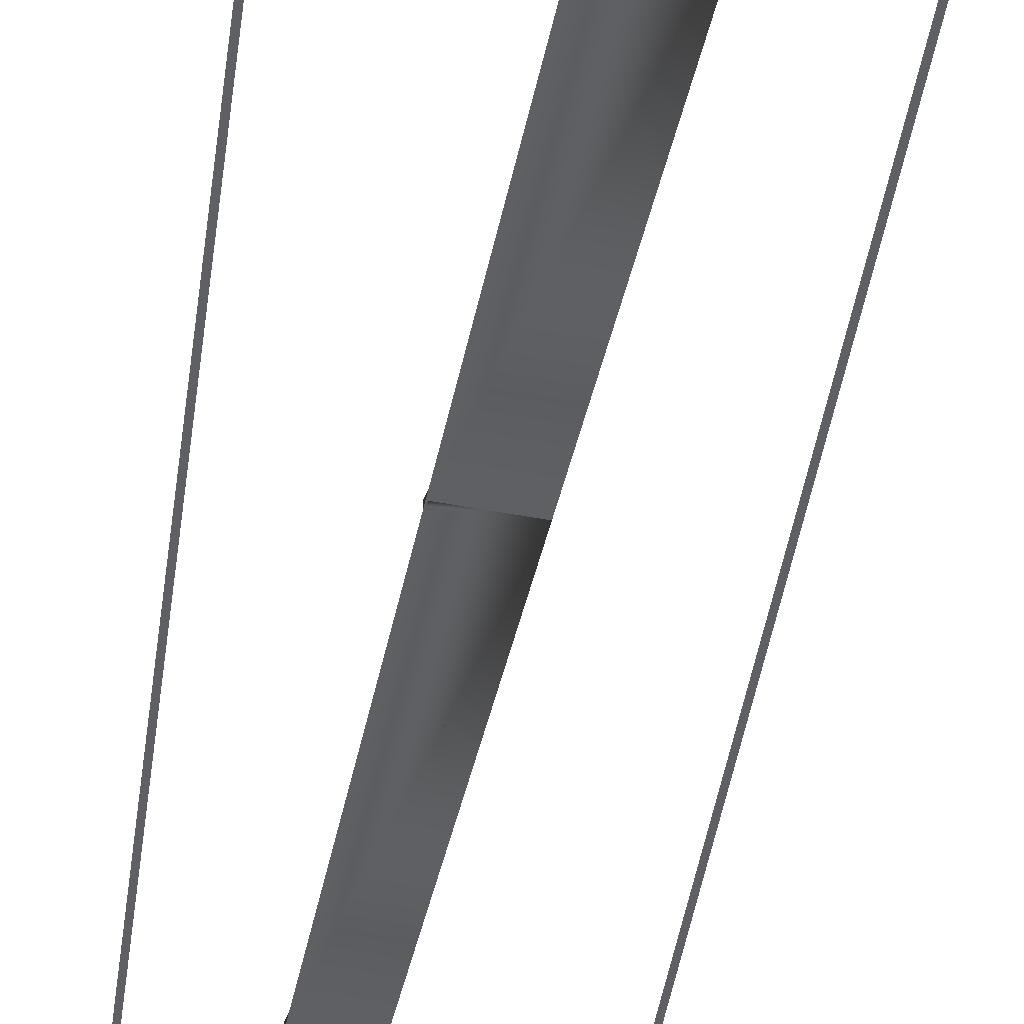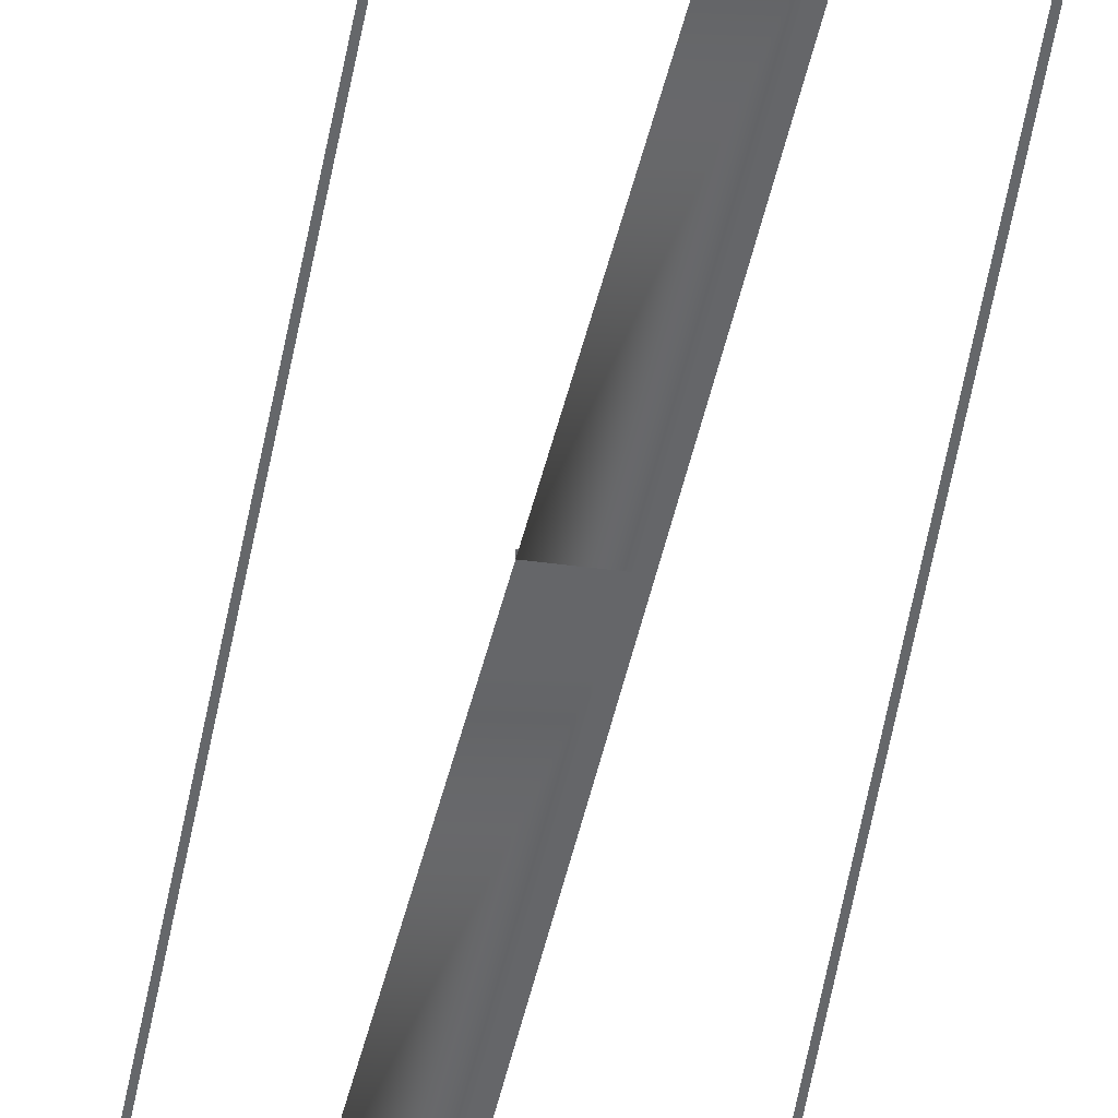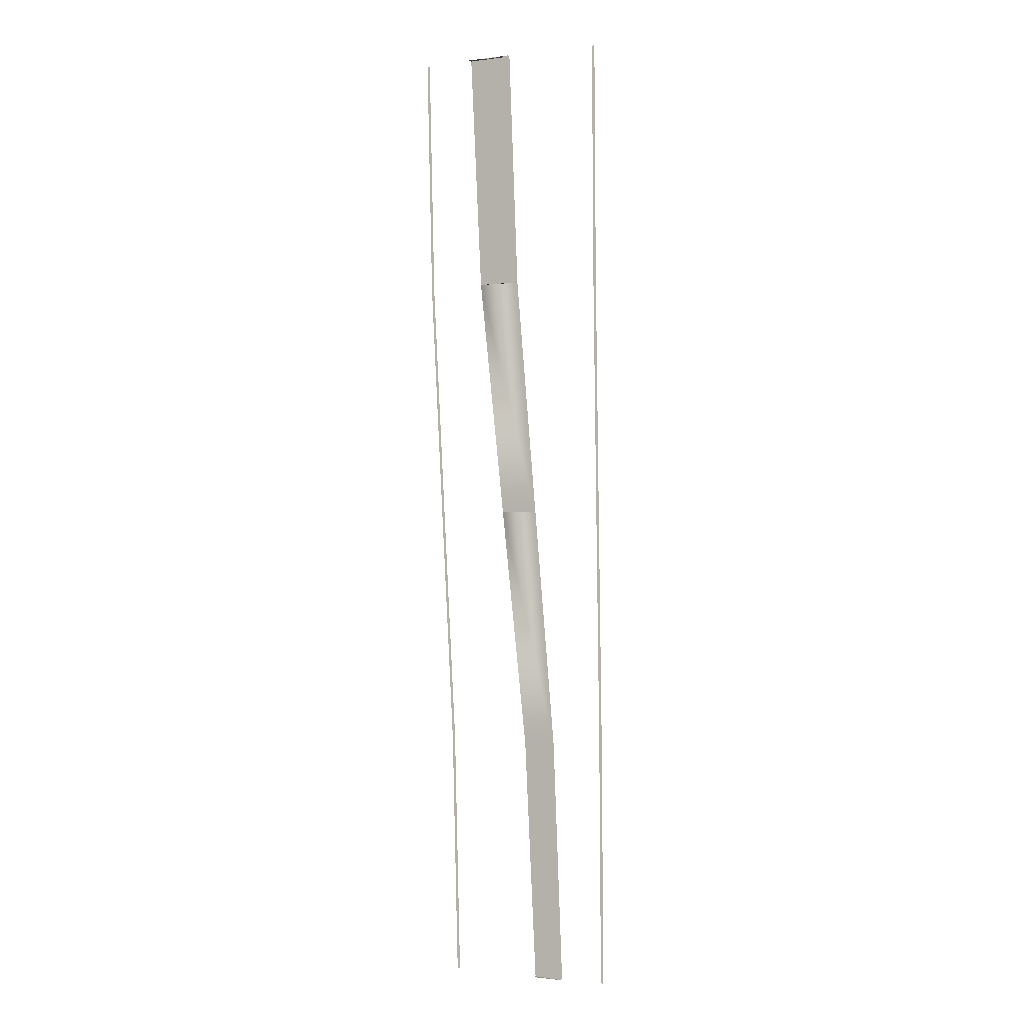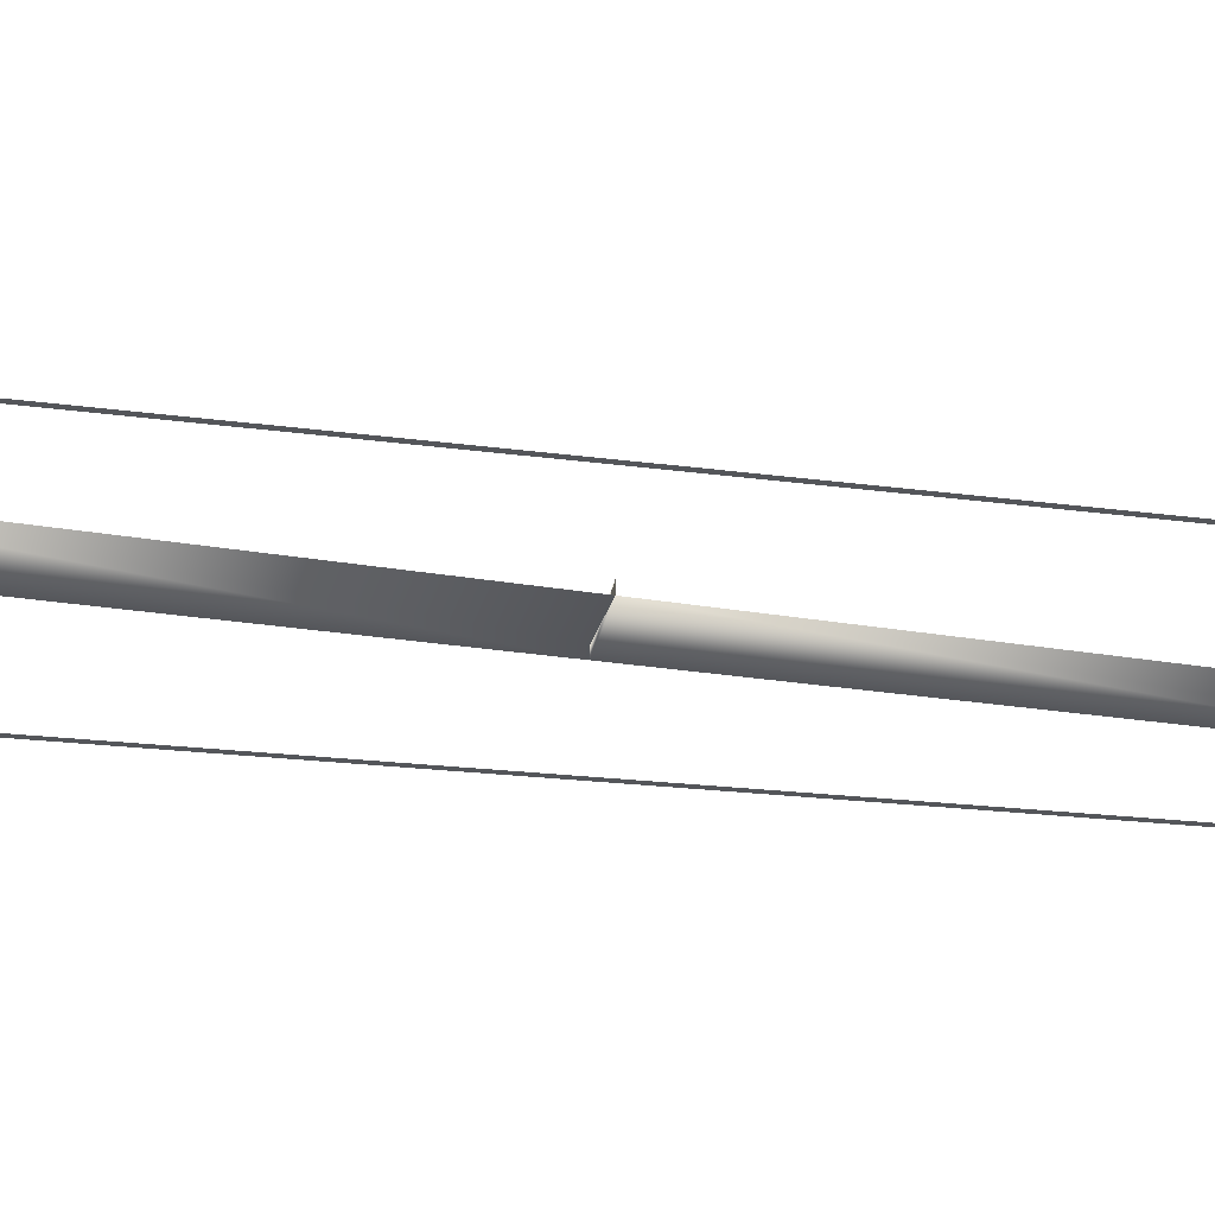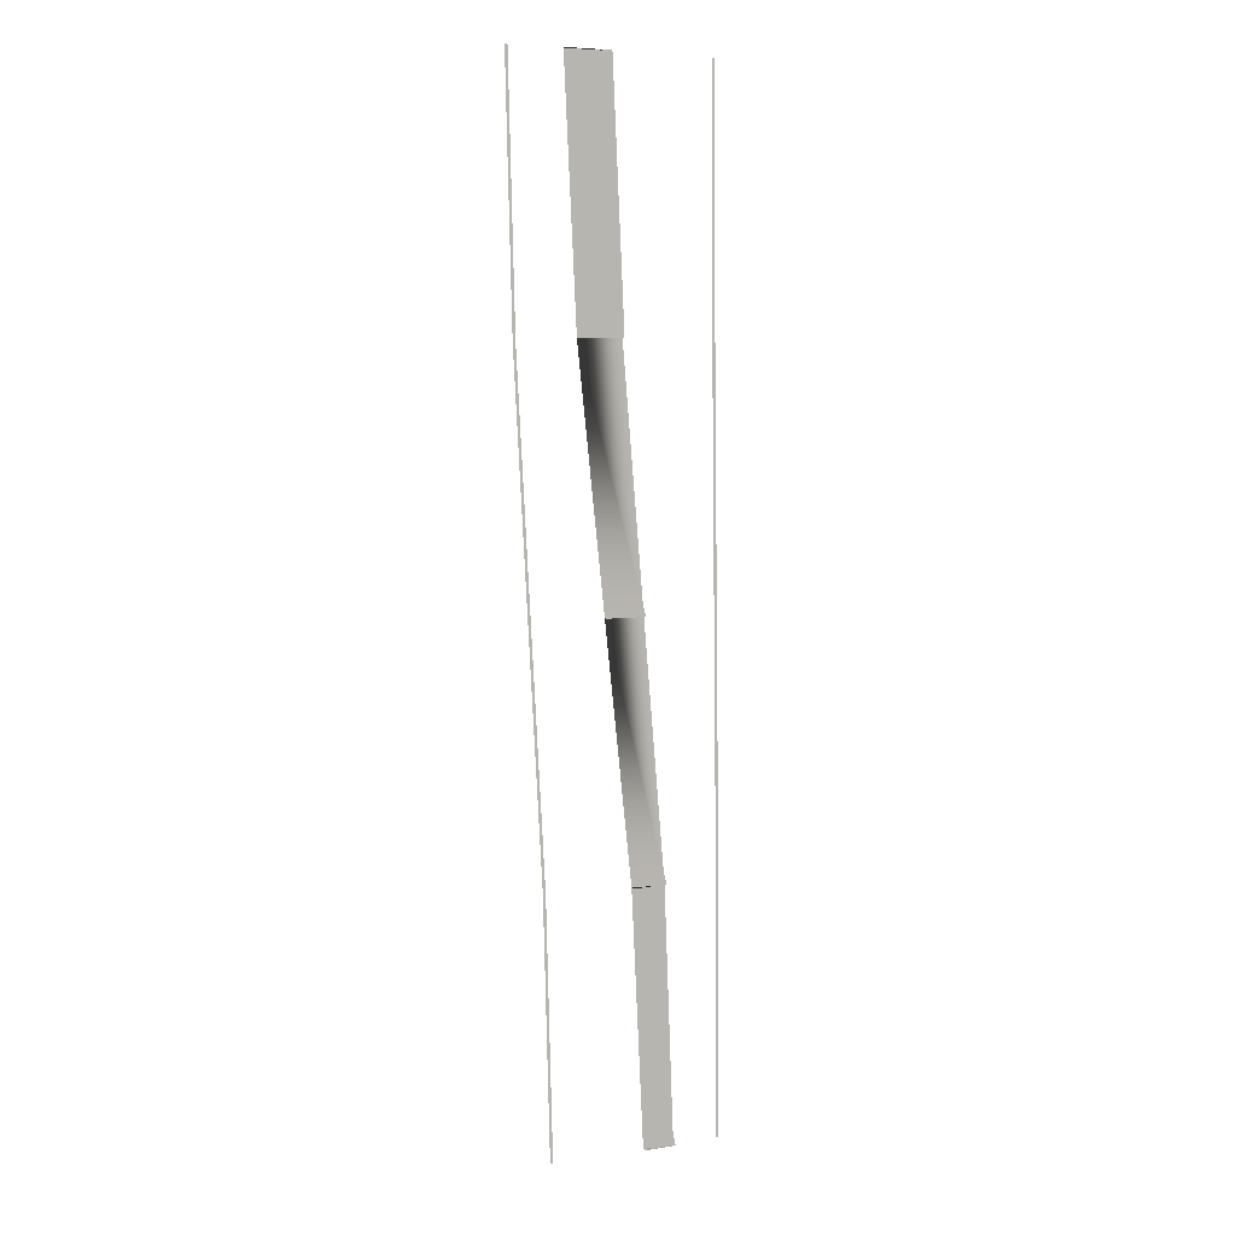
<metadata>
{"format":"obj","ext":"obj","renderer":"f3d","projection":"perspective","resolution":1024,"background":"white","views":[{"elev":-43.9,"azim":-6.1,"up":"+Y"},{"elev":-52.0,"azim":172.1,"up":"+Y"},{"elev":-1.4,"azim":-154.4,"up":"+Z"},{"elev":-25.5,"azim":80.5,"up":"+Y"},{"elev":6.4,"azim":155.2,"up":"+Z"}]}
</metadata>
<code>
v  -1.219 0 -16
v  -3.374 0 -16
v  -3.374 -0.295 -16
v  -1.219 -0.295 -16
v  -4 0 -32
v  -4 -0.295 -32
v  -2 0 -32
v  -2 -0.295 -32
v  3 -0.295 32
v  3 0 32
v  0 0 32
v  0 -0.295 32
v  -0.6223 -0.295 16
v  -0.6223 0 16
v  2.22 0 16
v  2.22 -0.295 16
v  0.5007 -0.295 -0
v  0.5007 0 -0
v  -1.998 0 -0
v  -1.998 -0.295 -0
v  4.252 -0.295 -15.83
v  3.853 -0.295 -32
v  4.033 -0.295 -32
v  4.432 -0.295 -15.83
v  5.109 -0.295 -0.0142
v  5.289 -0.295 -0.0114
v  6.133 -0.295 15.82
v  5.953 -0.295 15.81
v  6.519 -0.295 32
v  6.339 -0.295 32
v  -6.959 -0.295 -15.78
v  -7.061 -0.295 -32
v  -6.881 -0.295 -32
v  -6.779 -0.295 -15.78
v  -6.757 -0.295 0.1894
v  -6.577 -0.295 0.1895
v  -6.381 -0.295 16.05
v  -6.561 -0.295 16.05
v  -6.293 -0.295 32
v  -6.473 -0.295 32
g Object004
f 4 3 2 1
f 6 3 4 5
f 8 7 5 4
f 12 11 10 9
f 14 13 12 9
f 16 15 14 9
f 20 19 18 17
f 3 20 17 2
f 4 1 2 17
f 13 14 15 16
f 20 13 16 19
f 17 18 19 16
f 9 10 12
f 10 11 12
f 5 7 8
f 8 6 5
f 24 23 22 21
f 26 24 21 25
f 26 25 28 27
f 27 28 30 29
f 34 33 32 31
f 36 34 31 35
f 36 35 38 37
f 37 38 40 39

</code>
